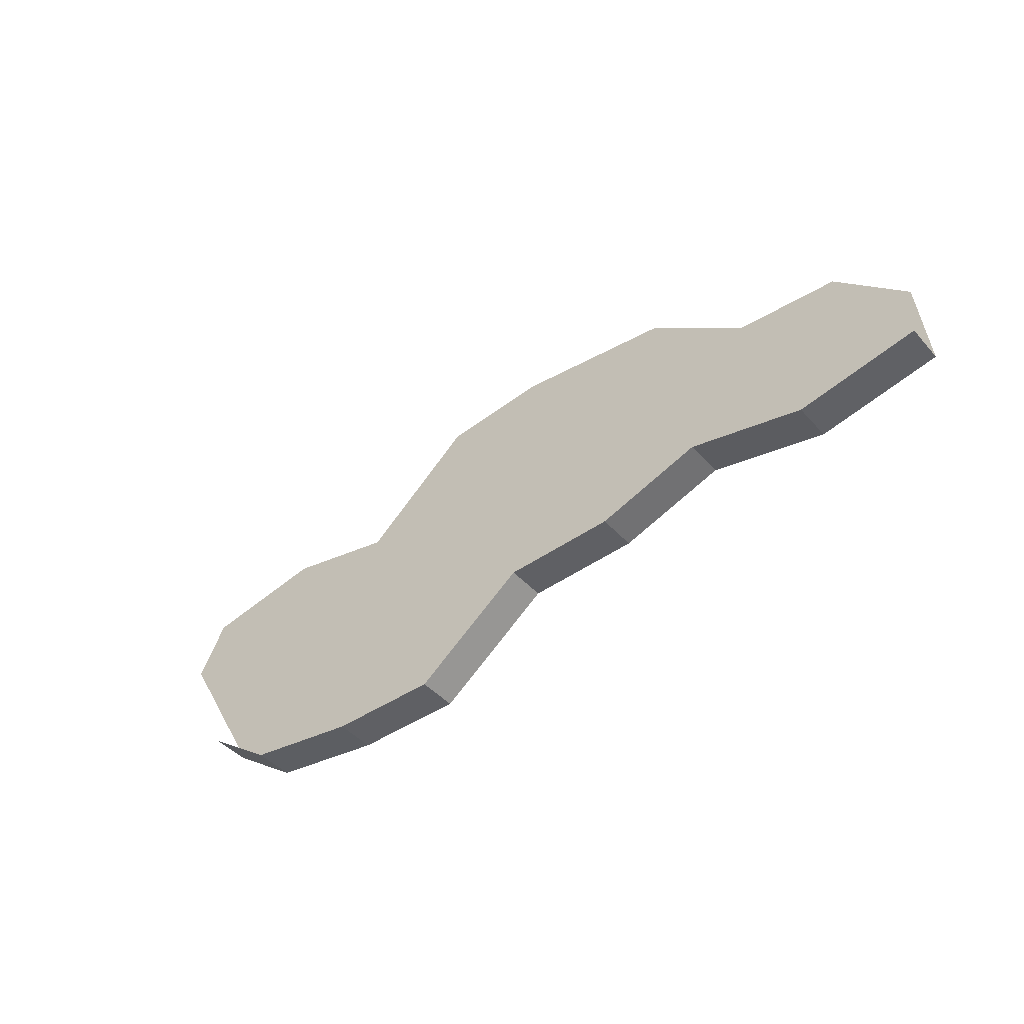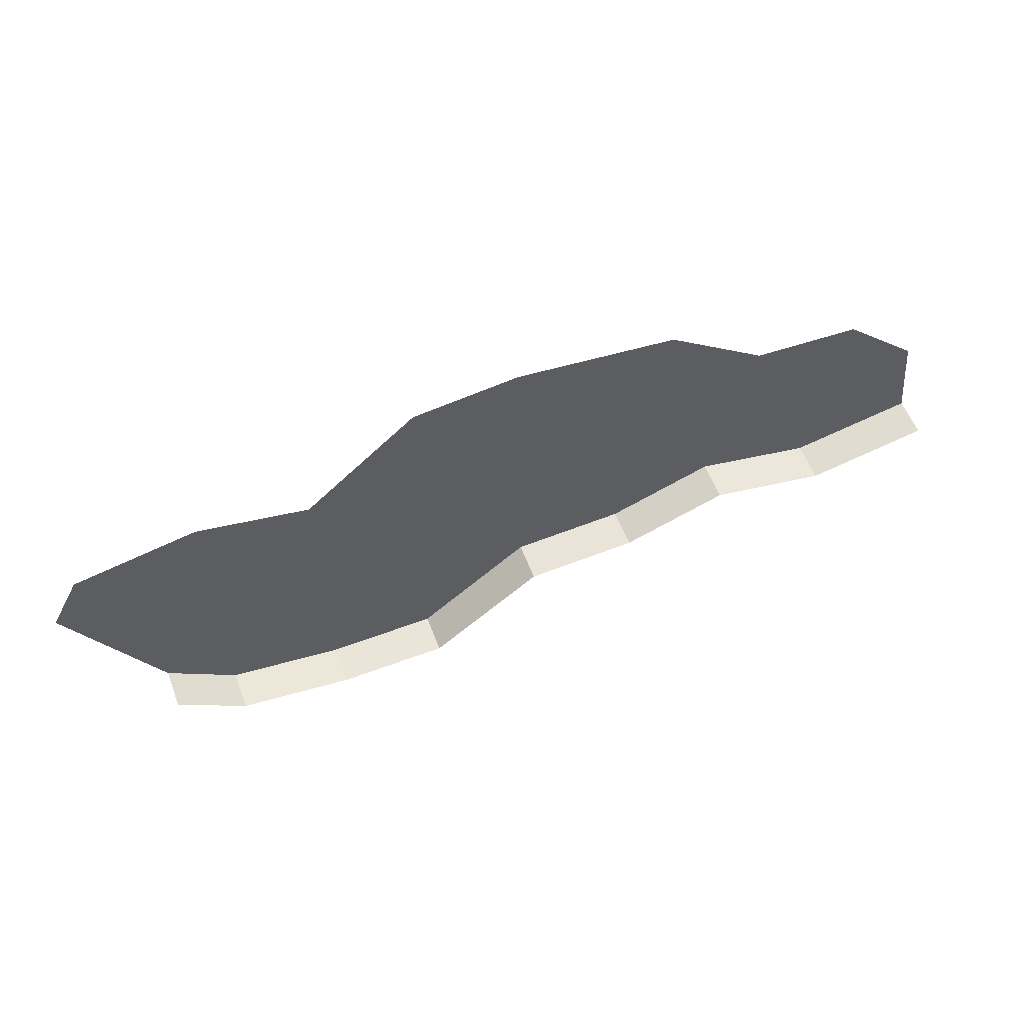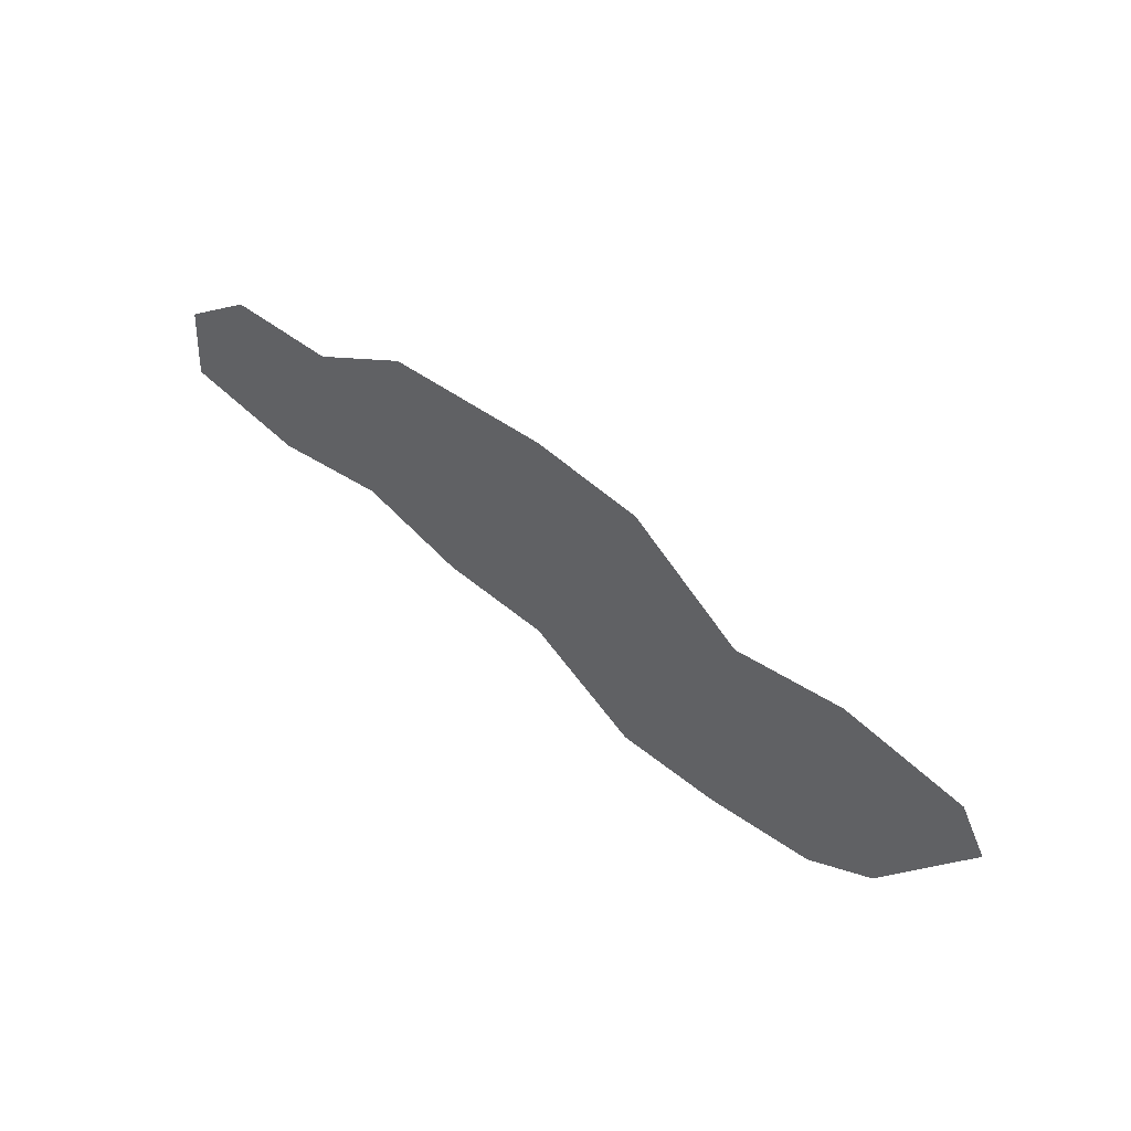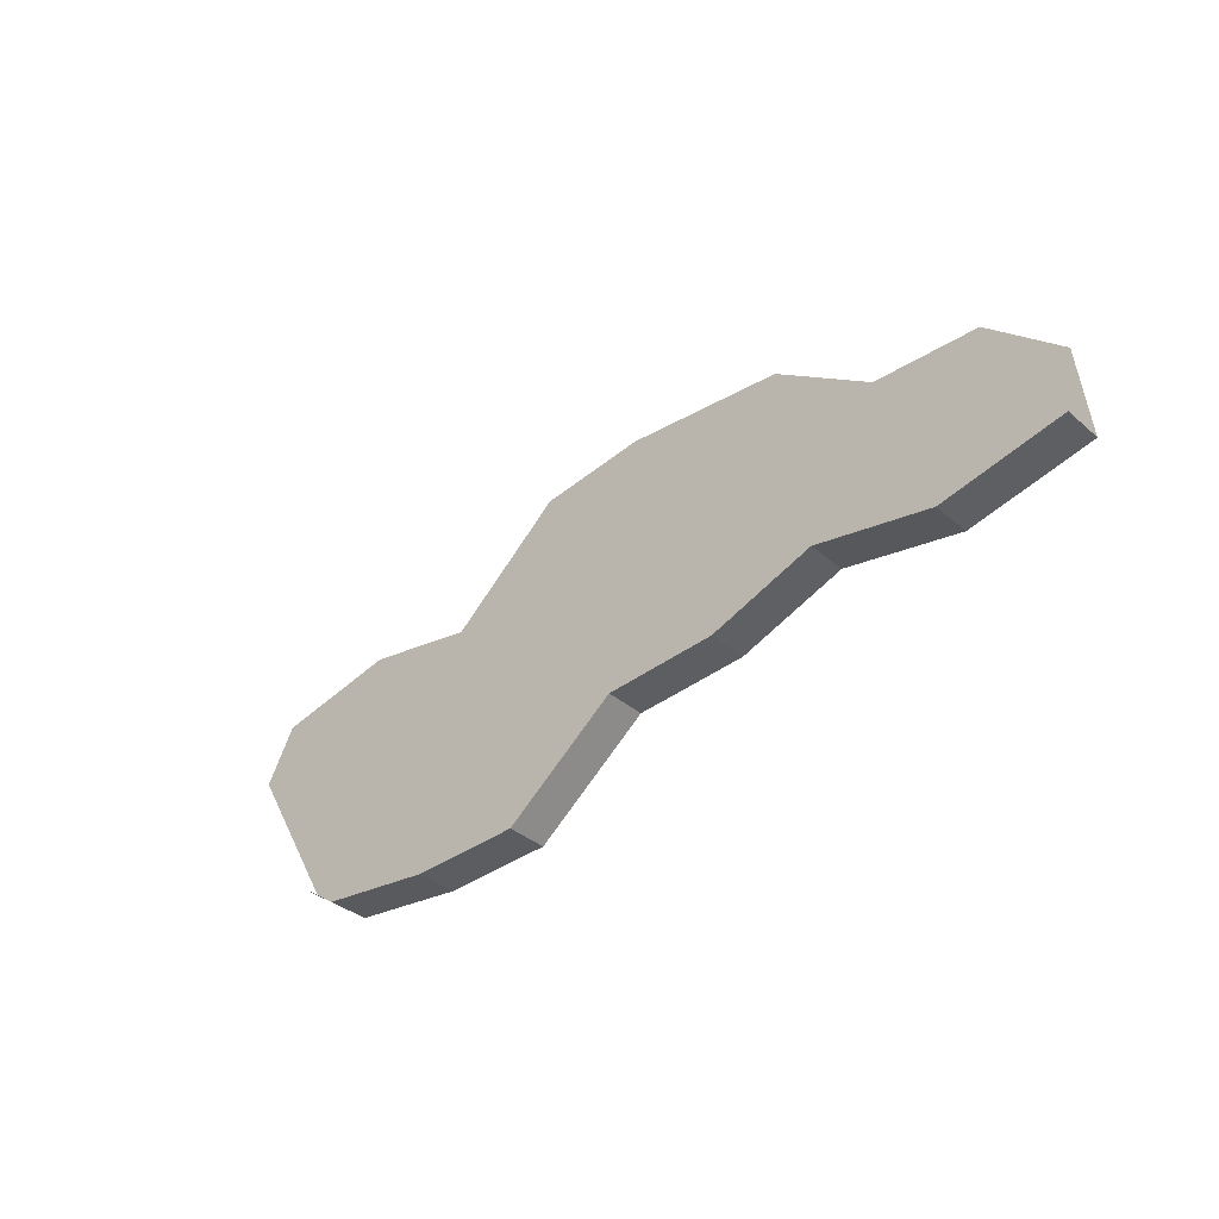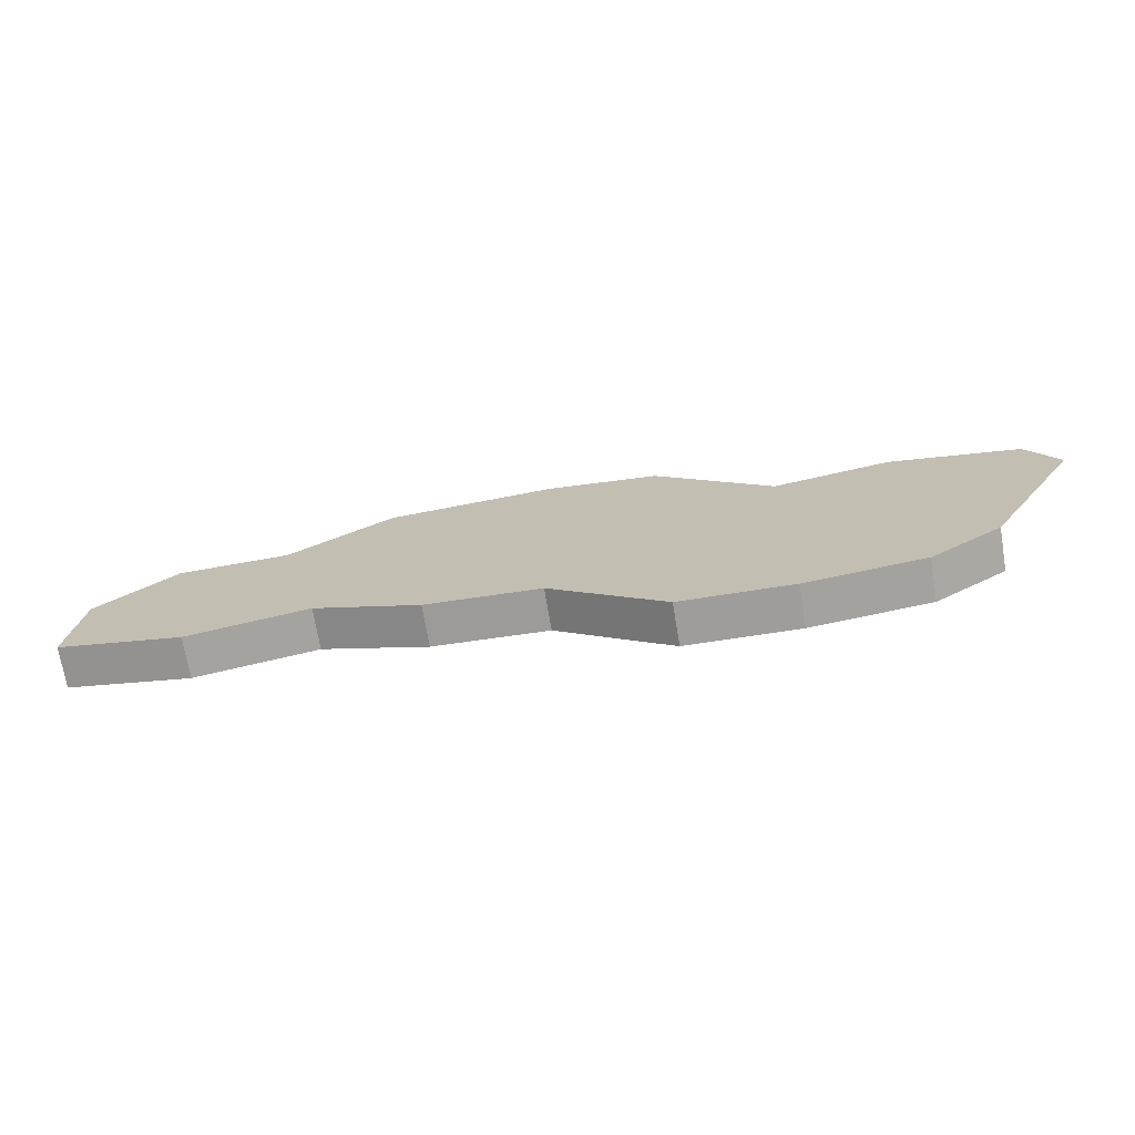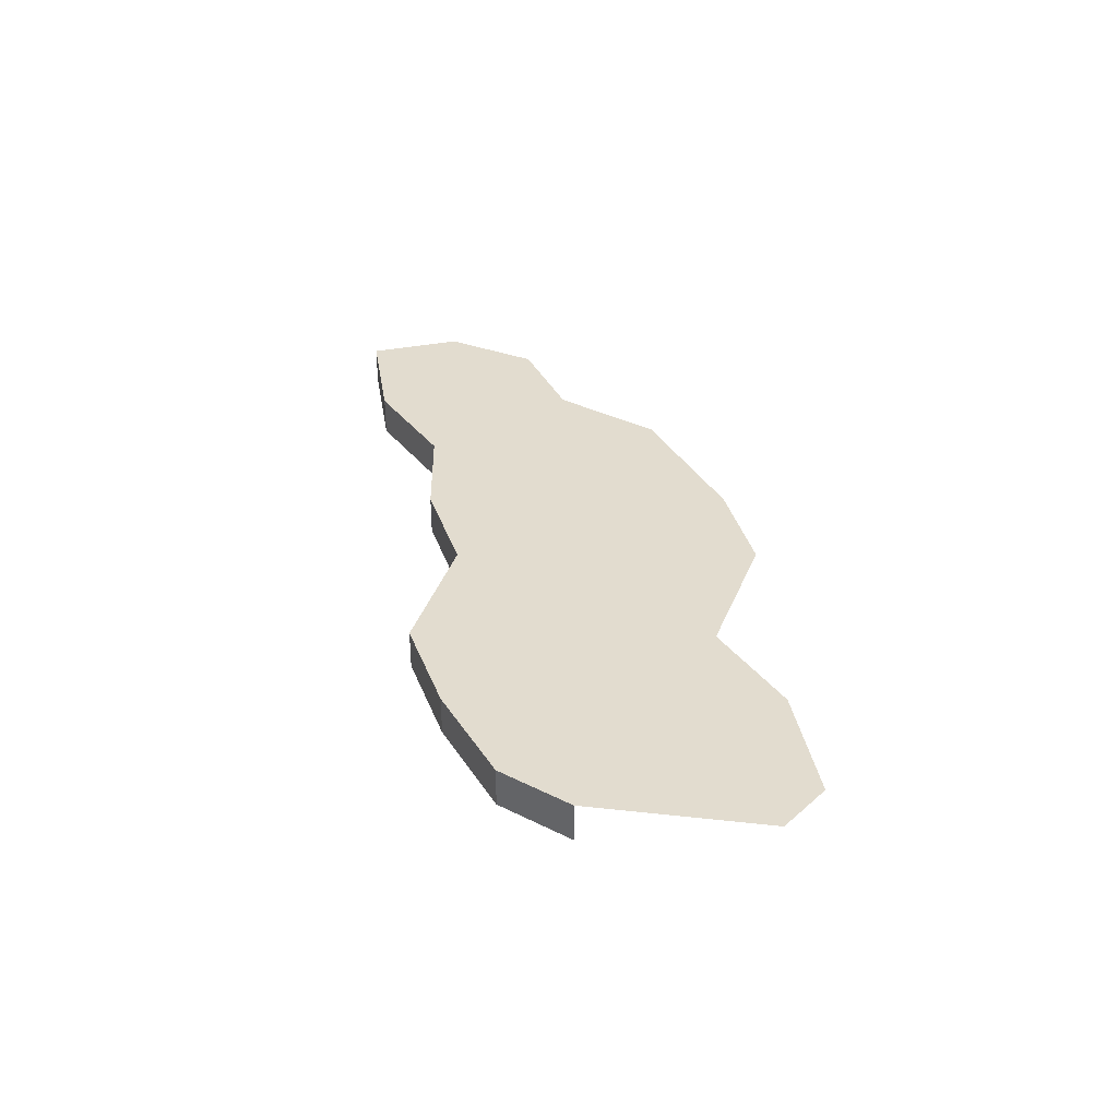
<metadata>
{"format":"obj","ext":"obj","renderer":"f3d","projection":"perspective","resolution":1024,"background":"white","views":[{"elev":-42.5,"azim":37.6,"up":"+Z"},{"elev":56.0,"azim":-20.6,"up":"+Z"},{"elev":55.5,"azim":-140.7,"up":"+Z"},{"elev":-35.9,"azim":41.7,"up":"+Z"},{"elev":-71.0,"azim":-170.5,"up":"+Z"},{"elev":34.6,"azim":-111.2,"up":"+Y"}]}
</metadata>
<code>
o province_140
v 3.119 0.006502 -0.971
v 3.163 0.006502 -1.049
v 3.133 0.006502 -0.9439
v 3.194 0.006502 -0.931
v 3.25 0.006502 -0.941
v 3.306 0.006502 -0.8925
v 3.359 0.006502 -0.8856
v 3.439 0.006502 -0.8925
v 3.489 0.006502 -0.9267
v 3.542 0.006502 -0.9284
v 3.585 0.006502 -1.011
v 3.467 0.006502 -1.012
v 3.415 0.006502 -1.031
v 3.361 0.006502 -1.035
v 3.306 0.006502 -1.077
v 3.197 0.006502 -1.072
v 3.525 0.006502 -1.024
v 3.58 0.006502 -0.9627
v 3.253 0.006502 -1.079
v 3.141 0.006502 -1.01
v 3.163 -0.0135 -1.049
v 3.585 -0.0135 -1.011
v 3.467 -0.0135 -1.012
v 3.415 -0.0135 -1.031
v 3.361 -0.0135 -1.035
v 3.306 -0.0135 -1.077
v 3.197 -0.0135 -1.072
v 3.525 -0.0135 -1.024
v 3.253 -0.0135 -1.079
f 19 16 5
f 17 23 12
f 12 24 13
f 13 25 14
f 14 26 15
f 19 27 16
f 16 21 2
f 11 28 17
f 15 29 19
f 16 2 5
f 2 20 4
f 5 2 4
f 20 1 3
f 3 4 20
f 5 6 14
f 6 7 14
f 7 8 13
f 8 9 12
f 7 13 14
f 9 10 17
f 10 18 17
f 18 11 17
f 12 13 8
f 17 12 9
f 14 15 5
f 15 19 5
f 17 28 23
f 12 23 24
f 13 24 25
f 14 25 26
f 19 29 27
f 16 27 21
f 11 22 28
f 15 26 29

</code>
